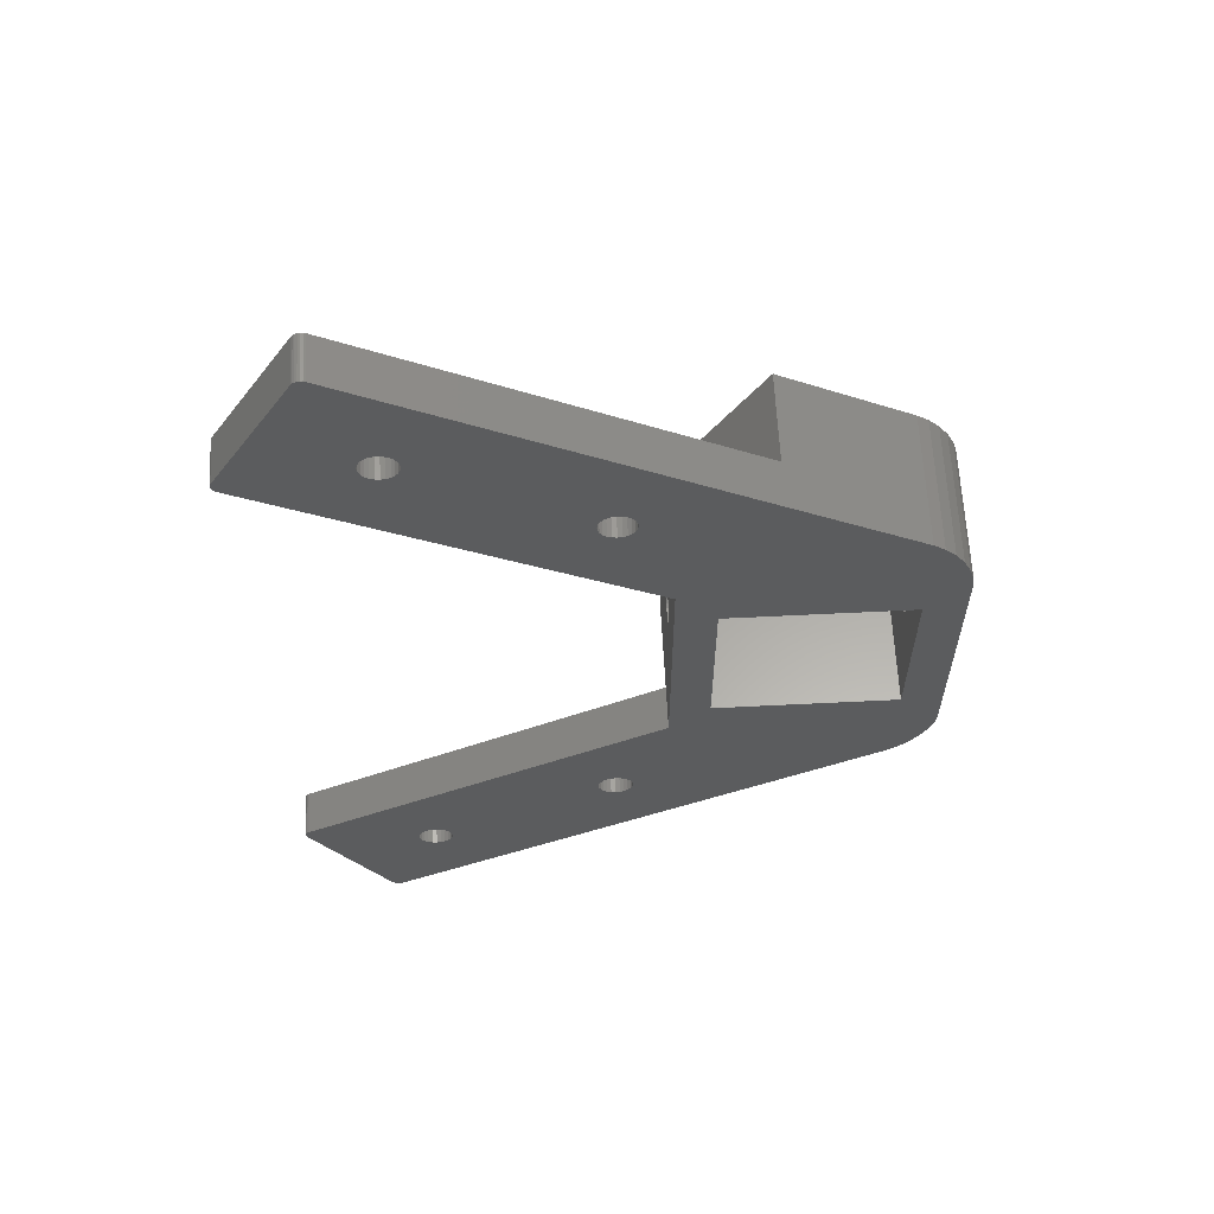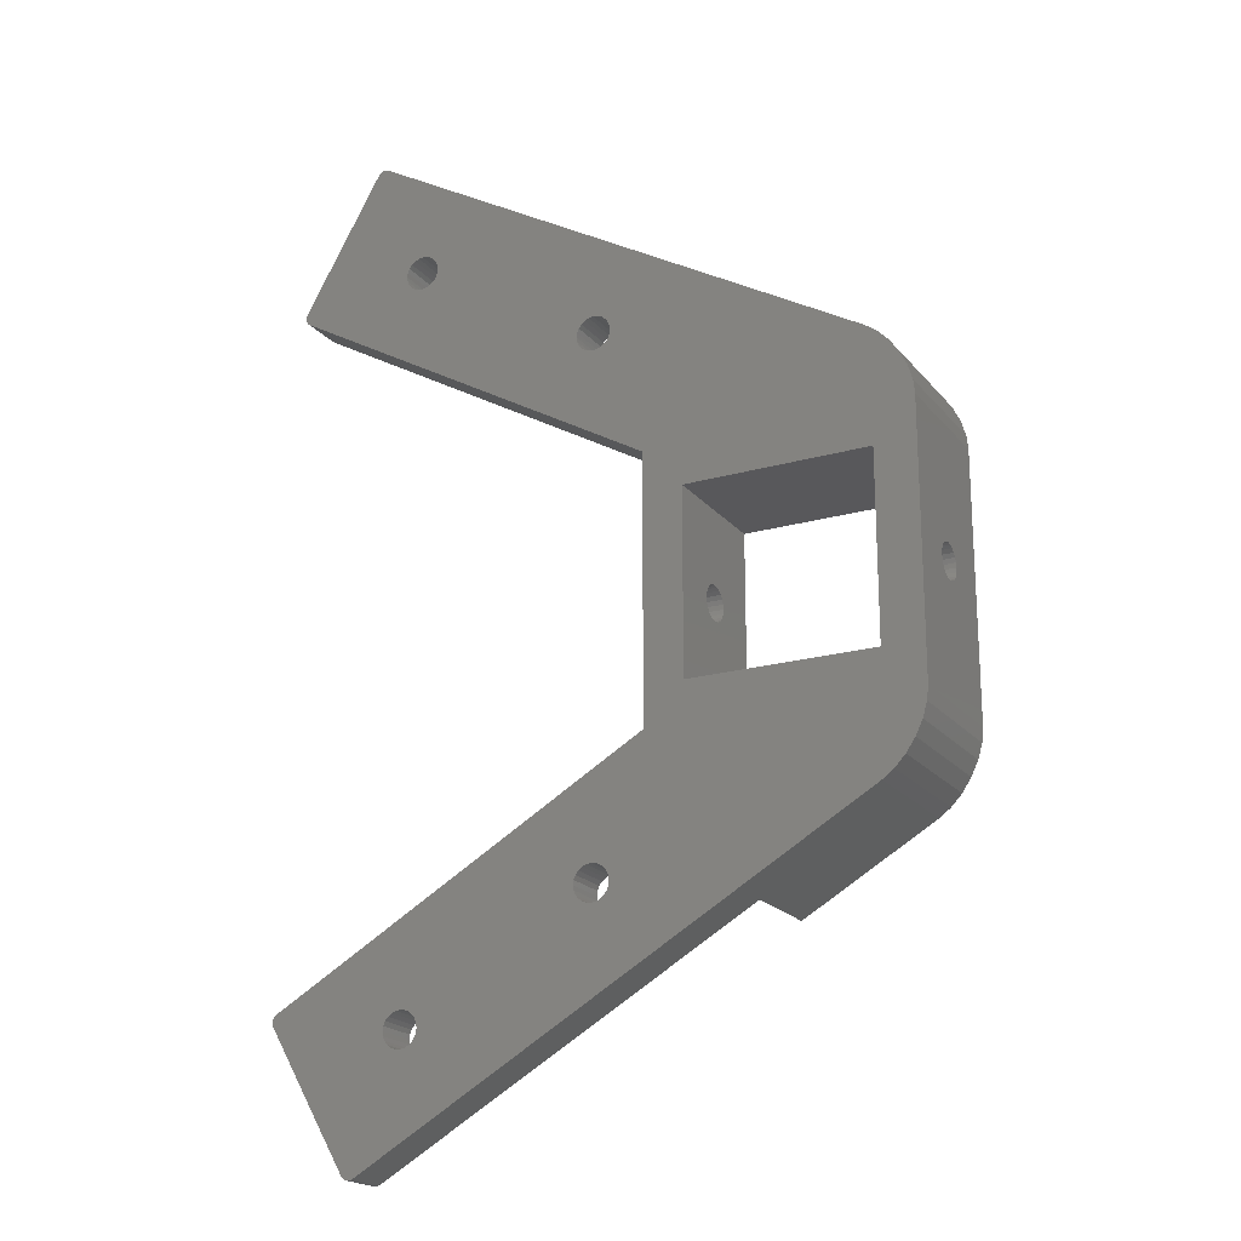
<metadata>
{"format":"stl","ext":"stl","renderer":"f3d","projection":"perspective","resolution":1024,"background":"white","views":[{"elev":61.8,"azim":177.1,"up":"+Y"},{"elev":-20.2,"azim":-152.4,"up":"+Y"}]}
</metadata>
<code>
# stl→obj: 398 verts, 820 faces
v 36.34 28.98 5
v 35.83 29.04 5.64e-15
v 36.34 28.98 5.64e-15
v 35.83 29.04 5
v 35.83 25.04 5
v 36.34 25.11 5.64e-15
v 35.83 25.04 5.64e-15
v 36.34 25.11 5
v 35.31 25.11 5
v 35.31 25.11 5.64e-15
v 37.24 28.46 5
v 37.56 28.04 5.64e-15
v 37.56 28.04 5
v 37.24 28.46 5.64e-15
v 35.31 28.98 5
v 34.83 28.78 5.64e-15
v 35.31 28.98 5.64e-15
v 34.83 28.78 5
v 34.41 28.46 5.64e-15
v 34.09 28.04 5
v 34.09 28.04 5.64e-15
v 34.41 28.46 5
v 36.83 28.78 5.64e-15
v 36.83 28.78 5
v 33.89 27.56 5.64e-15
v 33.83 27.04 5
v 33.83 27.04 5.64e-15
v 33.89 27.56 5
v 34.83 25.31 5
v 34.83 25.31 5.64e-15
v 36.83 25.31 5
v 37.24 25.63 5.64e-15
v 36.83 25.31 5.64e-15
v 37.24 25.63 5
v 33.89 26.53 5.64e-15
v 34.09 26.04 5
v 34.09 26.04 5.64e-15
v 33.89 26.53 5
v 37.76 26.53 5
v 37.56 26.04 5.64e-15
v 37.56 26.04 5
v 37.76 26.53 5.64e-15
v 55.54 14.03 1.128e-14
v 55.74 13.54 5
v 55.74 13.54 1.128e-14
v 55.54 14.03 5
v 59.41 14.03 5
v 59.21 13.54 1.128e-14
v 59.21 13.54 5
v 59.41 14.03 1.128e-14
v 57.99 12.61 5
v 58.48 12.81 1.128e-14
v 57.99 12.61 1.128e-14
v 58.48 12.81 5
v 34.41 25.63 5
v 34.41 25.63 5.64e-15
v 37.83 27.04 5
v 37.83 27.04 5.64e-15
v 37.76 27.56 5
v 37.76 27.56 5.64e-15
v 58.89 13.13 1.128e-14
v 58.89 13.13 5
v 58.89 15.96 5
v 58.48 16.28 1.128e-14
v 58.89 15.96 1.128e-14
v 58.48 16.28 5
v 72.44 96.45 5
v 30 71.95 0
v 72.44 96.45 0
v 30 71.95 5
v 55.54 15.06 1.128e-14
v 55.48 14.54 5
v 55.48 14.54 1.128e-14
v 55.54 15.06 5
v 57.48 12.54 5
v 57.48 12.54 1.128e-14
v 56.96 12.61 5
v 56.96 12.61 1.128e-14
v 57.99 16.48 1.128e-14
v 57.99 16.48 5
v 57.48 16.54 1.128e-14
v 57.48 16.54 5
v 56.96 16.48 1.128e-14
v 56.96 16.48 5
v 59.48 14.54 5
v 59.48 14.54 1.128e-14
v 56.48 16.28 5
v 56.06 15.96 1.128e-14
v 56.48 16.28 1.128e-14
v 56.06 15.96 5
v 56.06 13.13 5
v 56.48 12.81 1.128e-14
v 56.06 13.13 1.128e-14
v 56.48 12.81 5
v 59.21 15.54 1.128e-14
v 59.21 15.54 5
v 59.41 15.06 1.128e-14
v 59.41 15.06 5
v 55.74 15.54 5
v 55.74 15.54 1.128e-14
v 30 41.95 5
v 30 41.95 0
v 30 56.44 5.568
v 30 55.95 5.768
v 30 41.95 15
v 30 55.54 6.086
v 30 55.22 6.5
v 30 55.02 6.982
v 30 54.95 7.5
v 30 56.95 5.5
v 30 57.47 5.568
v 30 57.95 5.768
v 30 58.37 6.086
v 30 58.69 6.5
v 30 58.89 6.982
v 30 58.95 7.5
v 30 56.44 9.432
v 30 71.95 15
v 30 55.95 9.232
v 30 55.54 8.914
v 30 55.22 8.5
v 30 55.02 8.018
v 30 55.41 8.75
v 30 56.95 9.5
v 30 57.47 9.432
v 30 57.95 9.232
v 30 58.37 8.914
v 30 58.49 8.75
v 30 58.69 8.5
v 30 58.89 8.018
v 33.89 86.35 5
v 33.83 86.86 5
v 34.09 85.86 5
v 34.41 85.45 5
v 34.83 85.13 5
v 35.31 84.93 5
v 35.83 84.86 5
v 36.34 84.93 5
v 36.83 85.13 5
v 37.24 85.45 5
v 37.56 85.86 5
v 37.76 86.35 5
v 37.83 86.86 5
v 57.48 97.36 5
v 56.96 97.43 5
v 56.48 97.63 5
v 56.06 97.95 5
v 55.74 98.36 5
v 55.54 98.85 5
v 55.48 99.36 5
v 57.99 97.43 5
v 58.48 97.63 5
v 58.89 97.95 5
v 59.21 98.36 5
v 59.41 98.85 5
v 59.48 99.36 5
v 62.44 113.8 5
v 62.68 113.9 5
v 62.94 113.9 5
v 63.19 113.9 5
v 63.44 113.8 5
v 63.64 113.6 5
v 63.8 113.4 5
v 72.8 97.82 5
v 72.64 96.61 5
v 72.8 96.82 5
v 72.9 97.06 5
v 72.9 97.58 5
v 72.94 97.32 5
v 20 89.27 5
v 34.41 88.28 5
v 34.09 87.86 5
v 33.89 87.38 5
v 34.83 88.6 5
v 35.31 88.8 5
v 35.83 88.86 5
v 36.34 88.8 5
v 36.83 88.6 5
v 37.24 88.28 5
v 37.56 87.86 5
v 37.76 87.38 5
v 55.74 100.4 5
v 55.54 99.88 5
v 56.06 100.8 5
v 56.48 101.1 5
v 56.96 101.3 5
v 57.48 101.4 5
v 57.99 101.3 5
v 58.48 101.1 5
v 58.89 100.8 5
v 59.21 100.4 5
v 59.41 99.88 5
v 20 89.27 15
v 72.44 17.45 0
v 72.44 17.45 5
v 72.8 16.09 0
v 63.8 0.5 5
v 63.8 0.5 0
v 72.8 16.09 5
v 63.8 113.4 0
v 72.8 97.82 0
v 72.9 16.85 0
v 72.94 16.59 5
v 72.94 16.59 0
v 72.9 16.85 5
v 63.19 113.9 0
v 62.94 113.9 0
v 63.44 113.8 0
v 63.64 0.2929 5
v 63.64 0.2929 0
v 72.8 96.82 0
v 72.64 96.61 0
v 63.19 0.03407 5
v 62.94 0 0
v 63.19 0.03407 0
v 62.94 0 5
v 72.94 97.32 0
v 72.9 97.06 0
v 63.64 113.6 0
v 72.64 17.3 0
v 72.64 17.3 5
v 72.8 17.09 5
v 72.8 17.09 0
v 72.9 16.33 5
v 72.9 16.33 0
v 62.68 113.9 0
v 62.44 113.8 0
v 72.9 97.58 0
v 63.44 0.134 0
v 63.44 0.134 5
v 62.68 0.03407 5
v 62.44 0.134 0
v 62.68 0.03407 0
v 62.44 0.134 5
v 5 80.61 0
v 5 80.61 15
v 20 24.63 5
v 20 24.63 15
v 25.5 46.45 15
v 25.5 55.54 8.914
v 25.5 46.45 0
v 25.5 55.95 9.232
v 25.5 67.35 15
v 25.5 55.22 8.5
v 25.5 55.02 8.018
v 25.5 54.95 7.5
v 25.5 55.41 8.75
v 25.5 56.44 9.432
v 25.5 56.95 9.5
v 25.5 57.47 9.432
v 25.5 57.95 9.232
v 25.5 58.37 8.914
v 25.5 58.49 8.75
v 25.5 58.69 8.5
v 25.5 58.89 8.018
v 25.5 58.95 7.5
v 25.5 55.95 5.768
v 25.5 67.35 0
v 25.5 55.54 6.086
v 25.5 55.22 6.5
v 25.5 55.02 6.982
v 25.5 56.44 5.568
v 25.5 56.95 5.5
v 25.5 57.47 5.568
v 25.5 57.95 5.768
v 25.5 58.37 6.086
v 25.5 58.69 6.5
v 25.5 58.89 6.982
v 4.6 67.35 0
v 4.6 67.35 15
v 4.6 46.45 0
v 4.6 55.54 6.086
v 4.6 46.45 15
v 4.6 55.95 5.768
v 4.6 55.22 6.5
v 4.6 55.02 6.982
v 4.6 54.95 7.5
v 4.6 56.44 5.568
v 4.6 56.95 5.5
v 4.6 57.47 5.568
v 4.6 57.95 5.768
v 4.6 58.37 6.086
v 4.6 58.69 6.5
v 4.6 58.89 6.982
v 4.6 58.95 7.5
v 4.6 55.95 9.232
v 4.6 55.54 8.914
v 4.6 55.41 8.75
v 4.6 55.22 8.5
v 4.6 55.02 8.018
v 4.6 56.44 9.432
v 4.6 56.95 9.5
v 4.6 57.47 9.432
v 4.6 57.95 9.232
v 4.6 58.37 8.914
v 4.6 58.49 8.75
v 4.6 58.69 8.5
v 4.6 58.89 8.018
v 0 57.95 5.768
v 0 57.47 5.568
v 0 58.37 6.086
v 0 58.69 6.5
v 0 58.89 6.982
v 0 58.95 7.5
v 0 58.89 8.018
v 0 58.69 8.5
v 2.82e-15 58.49 8.75
v 0 58.37 8.914
v 0 57.95 9.232
v 0 57.47 9.432
v 0 56.95 9.5
v 0 56.44 9.432
v 0 55.95 9.232
v 0 55.54 8.914
v 2.82e-15 55.41 8.75
v 0 55.22 8.5
v 0 55.02 8.018
v 0 54.95 7.5
v 0 55.02 6.982
v 0 55.22 6.5
v 0 55.54 6.086
v 0 55.95 5.768
v 0 56.44 5.568
v 0 56.95 5.5
v 0 41.95 15
v 0 41.95 0
v 0 71.95 15
v 0 71.95 0
v 5 33.29 0
v 5 33.29 15
v 2.5 78.4 15
v 1.464 76.88 0
v 1.464 76.88 15
v 2.5 78.4 0
v 3.706 79.67 0
v 3.706 79.67 15
v 0.1704 73.55 15
v 0.1704 73.55 0
v 0.1704 40.36 0
v 0.1704 40.36 15
v 0.6699 75.23 0
v 0.6699 75.23 15
v 1.464 37.03 15
v 2.5 35.51 0
v 2.5 35.51 15
v 1.464 37.03 0
v 3.706 34.24 0
v 3.706 34.24 15
v 0.6699 38.68 0
v 0.6699 38.68 15
v 55.54 99.88 8.46e-15
v 55.48 99.36 8.46e-15
v 55.74 100.4 8.46e-15
v 58.89 97.95 8.46e-15
v 58.48 97.63 8.46e-15
v 57.99 97.43 8.46e-15
v 56.96 97.43 8.46e-15
v 56.48 97.63 8.46e-15
v 56.06 97.95 8.46e-15
v 57.48 97.36 8.46e-15
v 56.06 100.8 8.46e-15
v 56.48 101.1 8.46e-15
v 56.96 101.3 8.46e-15
v 57.48 101.4 8.46e-15
v 57.99 101.3 8.46e-15
v 58.48 101.1 8.46e-15
v 59.21 98.36 8.46e-15
v 59.48 99.36 8.46e-15
v 59.41 99.88 8.46e-15
v 59.21 100.4 8.46e-15
v 58.89 100.8 8.46e-15
v 59.41 98.85 8.46e-15
v 55.54 98.85 8.46e-15
v 55.74 98.36 8.46e-15
v 37.76 86.35 9.87e-15
v 37.83 86.86 9.87e-15
v 37.56 85.86 9.87e-15
v 34.83 85.13 9.87e-15
v 34.41 85.45 9.87e-15
v 34.09 85.86 9.87e-15
v 34.09 87.86 9.87e-15
v 33.89 87.38 9.87e-15
v 33.83 86.86 9.87e-15
v 34.41 88.28 9.87e-15
v 34.83 88.6 9.87e-15
v 35.31 88.8 9.87e-15
v 33.89 86.35 9.87e-15
v 37.76 87.38 9.87e-15
v 37.56 87.86 9.87e-15
v 37.24 88.28 9.87e-15
v 37.24 85.45 9.87e-15
v 36.83 85.13 9.87e-15
v 36.34 84.93 9.87e-15
v 35.83 84.86 9.87e-15
v 35.31 84.93 9.87e-15
v 36.34 88.8 9.87e-15
v 36.83 88.6 9.87e-15
v 35.83 88.86 9.87e-15
f 1 2 3
f 2 1 4
f 5 6 7
f 6 5 8
f 9 7 10
f 7 9 5
f 11 12 13
f 12 11 14
f 15 16 17
f 16 15 18
f 19 20 21
f 20 19 22
f 11 23 14
f 23 11 24
f 25 26 27
f 26 25 28
f 29 10 30
f 10 29 9
f 18 19 16
f 19 18 22
f 21 28 25
f 28 21 20
f 31 32 33
f 32 31 34
f 24 3 23
f 3 24 1
f 35 36 37
f 36 35 38
f 27 38 35
f 38 27 26
f 39 40 41
f 40 39 42
f 43 44 45
f 44 43 46
f 47 48 49
f 48 47 50
f 51 52 53
f 52 51 54
f 55 30 56
f 30 55 29
f 57 42 39
f 42 57 58
f 41 32 34
f 32 41 40
f 59 58 57
f 58 59 60
f 8 33 6
f 33 8 31
f 37 55 56
f 55 37 36
f 4 17 2
f 17 4 15
f 13 60 59
f 60 13 12
f 54 61 52
f 61 54 62
f 49 61 62
f 61 49 48
f 63 64 65
f 64 63 66
f 67 68 69
f 68 67 70
f 71 72 73
f 72 71 74
f 75 53 76
f 53 75 51
f 77 76 78
f 76 77 75
f 66 79 64
f 79 66 80
f 80 81 79
f 81 80 82
f 82 83 81
f 83 82 84
f 85 50 47
f 50 85 86
f 87 88 89
f 88 87 90
f 91 92 93
f 92 91 94
f 63 95 96
f 95 63 65
f 94 78 92
f 78 94 77
f 84 89 83
f 89 84 87
f 96 97 98
f 97 96 95
f 88 99 100
f 99 88 90
f 100 74 71
f 74 100 99
f 45 91 93
f 91 45 44
f 98 86 85
f 86 98 97
f 73 46 43
f 46 73 72
f 68 101 102
f 101 68 103
f 101 103 104
f 101 104 105
f 105 104 106
f 105 106 107
f 105 107 108
f 105 108 109
f 103 68 110
f 110 68 111
f 111 68 112
f 112 68 113
f 113 68 114
f 114 68 115
f 115 68 116
f 105 117 118
f 117 105 119
f 119 105 120
f 120 105 121
f 121 105 122
f 122 105 109
f 120 121 123
f 118 117 124
f 118 124 125
f 118 125 126
f 118 126 127
f 118 127 128
f 118 128 129
f 118 129 130
f 118 130 116
f 118 116 68
f 118 68 70
f 70 131 132
f 131 70 133
f 133 70 134
f 134 70 135
f 135 70 136
f 136 70 137
f 137 70 138
f 138 70 67
f 138 67 139
f 139 67 140
f 140 67 141
f 141 67 142
f 142 67 143
f 143 67 144
f 143 144 145
f 143 145 146
f 143 146 147
f 143 147 148
f 143 148 149
f 143 149 150
f 144 67 151
f 151 67 152
f 152 67 153
f 153 67 154
f 154 67 155
f 155 67 156
f 156 67 157
f 157 67 158
f 158 67 159
f 159 67 160
f 160 67 161
f 161 67 162
f 162 67 163
f 163 67 164
f 164 67 165
f 164 165 166
f 164 166 167
f 164 167 168
f 168 167 169
f 170 171 157
f 171 170 172
f 172 170 173
f 173 170 70
f 173 70 132
f 157 171 174
f 157 174 175
f 157 175 176
f 157 176 177
f 157 177 178
f 157 178 179
f 157 179 180
f 157 180 181
f 157 181 143
f 157 143 182
f 182 143 183
f 183 143 150
f 157 182 184
f 157 184 185
f 157 185 186
f 157 186 187
f 157 187 188
f 157 188 189
f 157 189 190
f 157 190 191
f 157 191 192
f 157 192 156
f 170 118 70
f 118 170 193
f 101 194 102
f 194 101 195
f 196 197 198
f 197 196 199
f 200 164 201
f 164 200 163
f 202 203 204
f 203 202 205
f 159 206 207
f 206 159 160
f 160 208 206
f 208 160 161
f 198 209 210
f 209 198 197
f 211 165 212
f 165 211 166
f 165 69 212
f 69 165 67
f 213 214 215
f 214 213 216
f 217 167 218
f 167 217 169
f 161 219 208
f 219 161 162
f 219 163 200
f 163 219 162
f 195 220 194
f 220 195 221
f 220 222 223
f 222 220 221
f 204 224 225
f 224 204 203
f 225 199 196
f 199 225 224
f 223 205 202
f 205 223 222
f 157 226 227
f 226 157 158
f 158 207 226
f 207 158 159
f 218 166 211
f 166 218 167
f 228 169 217
f 169 228 168
f 209 229 210
f 229 209 230
f 231 232 233
f 232 231 234
f 201 168 228
f 168 201 164
f 216 233 214
f 233 216 231
f 230 215 229
f 215 230 213
f 235 170 227
f 170 235 236
f 170 236 193
f 157 227 170
f 237 38 101
f 38 237 36
f 36 237 55
f 55 237 234
f 101 38 26
f 55 234 29
f 29 234 9
f 9 234 5
f 5 234 8
f 8 234 31
f 31 234 34
f 34 234 41
f 41 234 39
f 39 234 57
f 57 234 44
f 57 44 46
f 57 46 72
f 44 234 91
f 91 234 94
f 94 234 77
f 77 234 75
f 75 234 51
f 51 234 54
f 54 234 62
f 62 234 49
f 49 234 47
f 47 234 85
f 101 1 195
f 1 101 4
f 4 101 15
f 15 101 18
f 18 101 22
f 22 101 20
f 20 101 28
f 28 101 26
f 195 1 24
f 195 24 11
f 195 11 13
f 195 13 59
f 195 59 57
f 195 57 82
f 82 57 84
f 84 57 87
f 87 57 90
f 90 57 99
f 99 57 74
f 74 57 72
f 195 82 80
f 195 80 66
f 195 66 63
f 195 63 96
f 195 96 98
f 195 98 85
f 195 85 234
f 195 234 231
f 195 231 216
f 195 216 213
f 195 213 230
f 195 230 209
f 195 209 197
f 195 197 199
f 195 199 221
f 221 199 222
f 222 199 205
f 205 199 224
f 205 224 203
f 101 238 237
f 238 101 105
f 239 240 241
f 240 239 242
f 242 239 243
f 241 240 244
f 241 244 245
f 241 245 246
f 244 240 247
f 242 243 248
f 248 243 249
f 249 243 250
f 250 243 251
f 251 243 252
f 252 243 253
f 253 243 254
f 254 243 255
f 255 243 256
f 241 257 258
f 257 241 259
f 259 241 260
f 260 241 261
f 261 241 246
f 258 257 262
f 258 262 263
f 258 263 264
f 258 264 265
f 258 265 266
f 258 266 267
f 258 267 268
f 258 268 256
f 258 256 243
f 243 269 258
f 269 243 270
f 271 272 273
f 272 271 274
f 274 271 269
f 273 272 275
f 273 275 276
f 273 276 277
f 274 269 278
f 278 269 279
f 279 269 280
f 280 269 281
f 281 269 282
f 282 269 283
f 283 269 284
f 284 269 285
f 273 286 270
f 286 273 287
f 287 273 288
f 288 273 289
f 289 273 290
f 290 273 277
f 270 286 291
f 270 291 292
f 270 292 293
f 270 293 294
f 270 294 295
f 270 295 296
f 270 296 297
f 270 297 298
f 270 298 285
f 270 285 269
f 273 241 271
f 241 273 239
f 280 299 300
f 299 280 281
f 281 301 299
f 301 281 282
f 283 301 282
f 301 283 302
f 284 302 283
f 302 284 303
f 285 303 284
f 303 285 304
f 298 304 285
f 304 298 305
f 297 305 298
f 305 297 306
f 296 306 297
f 306 296 307
f 307 296 295
f 307 295 308
f 295 309 308
f 309 295 294
f 294 310 309
f 310 294 293
f 293 311 310
f 311 293 292
f 292 312 311
f 312 292 291
f 291 313 312
f 313 291 286
f 286 314 313
f 314 286 287
f 315 289 316
f 289 315 288
f 288 315 314
f 288 314 287
f 316 290 317
f 290 316 289
f 317 277 318
f 277 317 290
f 318 276 319
f 276 318 277
f 319 275 320
f 275 319 276
f 320 272 321
f 272 320 275
f 272 322 321
f 322 272 274
f 274 323 322
f 323 274 278
f 278 324 323
f 324 278 279
f 279 300 324
f 300 279 280
f 127 251 252
f 251 127 126
f 128 254 129
f 254 128 253
f 253 128 127
f 253 127 252
f 129 255 130
f 255 129 254
f 130 256 116
f 256 130 255
f 116 268 115
f 268 116 256
f 115 267 114
f 267 115 268
f 114 266 113
f 266 114 267
f 112 266 265
f 266 112 113
f 111 265 264
f 265 111 112
f 110 264 263
f 264 110 111
f 103 263 262
f 263 103 110
f 104 262 257
f 262 104 103
f 106 257 259
f 257 106 104
f 260 106 259
f 106 260 107
f 261 107 260
f 107 261 108
f 246 108 261
f 108 246 109
f 245 109 246
f 109 245 122
f 244 122 245
f 122 244 121
f 247 121 244
f 121 247 123
f 123 247 240
f 123 240 120
f 119 240 242
f 240 119 120
f 117 242 248
f 242 117 119
f 124 248 249
f 248 124 117
f 125 249 250
f 249 125 124
f 126 250 251
f 250 126 125
f 325 313 326
f 313 325 312
f 312 325 327
f 326 313 314
f 326 314 315
f 326 315 316
f 326 316 317
f 326 317 318
f 312 327 311
f 311 327 310
f 310 327 309
f 309 327 308
f 308 327 307
f 307 327 306
f 306 327 305
f 305 327 304
f 326 323 328
f 323 326 322
f 322 326 321
f 321 326 320
f 320 326 319
f 319 326 318
f 328 323 324
f 328 324 300
f 328 300 299
f 328 299 301
f 328 301 302
f 328 302 303
f 328 303 304
f 328 304 327
f 234 329 232
f 329 234 237
f 329 237 330
f 330 237 238
f 331 332 333
f 332 331 334
f 331 335 334
f 335 331 336
f 337 328 327
f 328 337 338
f 336 235 335
f 235 336 236
f 325 339 340
f 339 325 326
f 333 341 342
f 341 333 332
f 342 338 337
f 338 342 341
f 343 344 345
f 344 343 346
f 330 347 329
f 347 330 348
f 345 347 348
f 347 345 344
f 340 349 350
f 349 340 339
f 350 346 343
f 346 350 349
f 340 327 325
f 327 340 337
f 337 340 342
f 342 340 350
f 342 350 343
f 342 343 333
f 333 343 345
f 333 345 331
f 331 345 348
f 331 348 336
f 336 348 273
f 273 348 330
f 273 330 239
f 239 330 238
f 239 238 105
f 239 105 243
f 336 270 236
f 270 336 273
f 236 270 243
f 236 243 193
f 193 243 118
f 118 243 105
f 351 150 352
f 150 351 183
f 353 183 351
f 183 353 182
f 152 354 355
f 354 152 153
f 151 355 356
f 355 151 152
f 146 357 358
f 357 146 145
f 147 358 359
f 358 147 146
f 144 356 360
f 356 144 151
f 145 360 357
f 360 145 144
f 361 182 353
f 182 361 184
f 185 361 362
f 361 185 184
f 186 362 363
f 362 186 185
f 188 364 365
f 364 188 187
f 187 363 364
f 363 187 186
f 189 365 366
f 365 189 188
f 154 354 153
f 354 154 367
f 192 368 156
f 368 192 369
f 191 369 192
f 369 191 370
f 190 370 191
f 370 190 371
f 190 366 371
f 366 190 189
f 155 367 154
f 367 155 372
f 156 372 155
f 372 156 368
f 352 149 373
f 149 352 150
f 373 148 374
f 148 373 149
f 374 147 359
f 147 374 148
f 143 375 142
f 375 143 376
f 142 377 141
f 377 142 375
f 134 378 379
f 378 134 135
f 380 134 379
f 134 380 133
f 381 173 382
f 173 381 172
f 382 132 383
f 132 382 173
f 384 172 381
f 172 384 171
f 175 385 386
f 385 175 174
f 174 384 385
f 384 174 171
f 387 133 380
f 133 387 131
f 383 131 387
f 131 383 132
f 181 376 143
f 376 181 388
f 180 388 181
f 388 180 389
f 179 389 180
f 389 179 390
f 141 391 140
f 391 141 377
f 139 391 392
f 391 139 140
f 138 392 393
f 392 138 139
f 137 393 394
f 393 137 138
f 136 394 395
f 394 136 137
f 135 395 378
f 395 135 136
f 178 396 397
f 396 178 177
f 179 397 390
f 397 179 178
f 177 398 396
f 398 177 176
f 176 386 398
f 386 176 175
f 102 25 27
f 25 102 21
f 21 102 19
f 19 102 16
f 16 102 17
f 17 102 2
f 2 102 3
f 3 102 194
f 3 194 23
f 23 194 14
f 14 194 12
f 12 194 60
f 60 194 58
f 58 194 81
f 58 81 83
f 58 83 89
f 58 89 88
f 58 88 100
f 58 100 71
f 58 71 73
f 81 194 79
f 79 194 64
f 64 194 65
f 65 194 95
f 95 194 97
f 97 194 86
f 86 194 232
f 232 194 233
f 233 194 214
f 214 194 215
f 215 194 229
f 229 194 210
f 210 194 198
f 198 194 196
f 196 194 220
f 196 220 223
f 196 223 202
f 196 202 225
f 225 202 204
f 347 271 329
f 271 347 269
f 329 271 241
f 329 241 37
f 329 37 56
f 329 56 232
f 37 241 35
f 35 241 102
f 35 102 27
f 232 56 30
f 232 30 10
f 232 10 7
f 232 7 6
f 232 6 33
f 232 33 32
f 232 32 40
f 232 40 42
f 232 42 58
f 232 58 45
f 45 58 43
f 43 58 73
f 232 45 93
f 232 93 92
f 232 92 78
f 232 78 76
f 232 76 53
f 232 53 52
f 232 52 61
f 232 61 48
f 232 48 50
f 232 50 86
f 338 326 328
f 326 338 339
f 339 338 349
f 349 338 341
f 349 341 346
f 346 341 332
f 346 332 334
f 346 334 344
f 344 334 335
f 344 335 347
f 347 335 269
f 269 335 235
f 269 235 258
f 258 235 381
f 381 235 384
f 384 235 227
f 258 381 382
f 258 382 68
f 258 68 241
f 241 68 102
f 68 382 383
f 384 227 385
f 385 227 386
f 386 227 398
f 398 227 396
f 396 227 397
f 397 227 390
f 390 227 389
f 389 227 388
f 388 227 376
f 376 227 353
f 376 353 351
f 376 351 352
f 353 227 361
f 361 227 362
f 362 227 363
f 363 227 364
f 364 227 365
f 365 227 366
f 366 227 371
f 371 227 370
f 370 227 369
f 369 227 368
f 68 393 69
f 393 68 394
f 394 68 395
f 395 68 378
f 378 68 379
f 379 68 380
f 380 68 387
f 387 68 383
f 69 393 392
f 69 392 391
f 69 391 377
f 69 377 375
f 69 375 376
f 69 376 360
f 360 376 357
f 357 376 358
f 358 376 359
f 359 376 374
f 374 376 373
f 373 376 352
f 69 360 356
f 69 356 355
f 69 355 354
f 69 354 367
f 69 367 372
f 69 372 368
f 69 368 227
f 69 227 226
f 69 226 207
f 69 207 206
f 69 206 208
f 69 208 219
f 69 219 200
f 69 200 201
f 69 201 212
f 212 201 211
f 211 201 228
f 211 228 218
f 218 228 217

</code>
